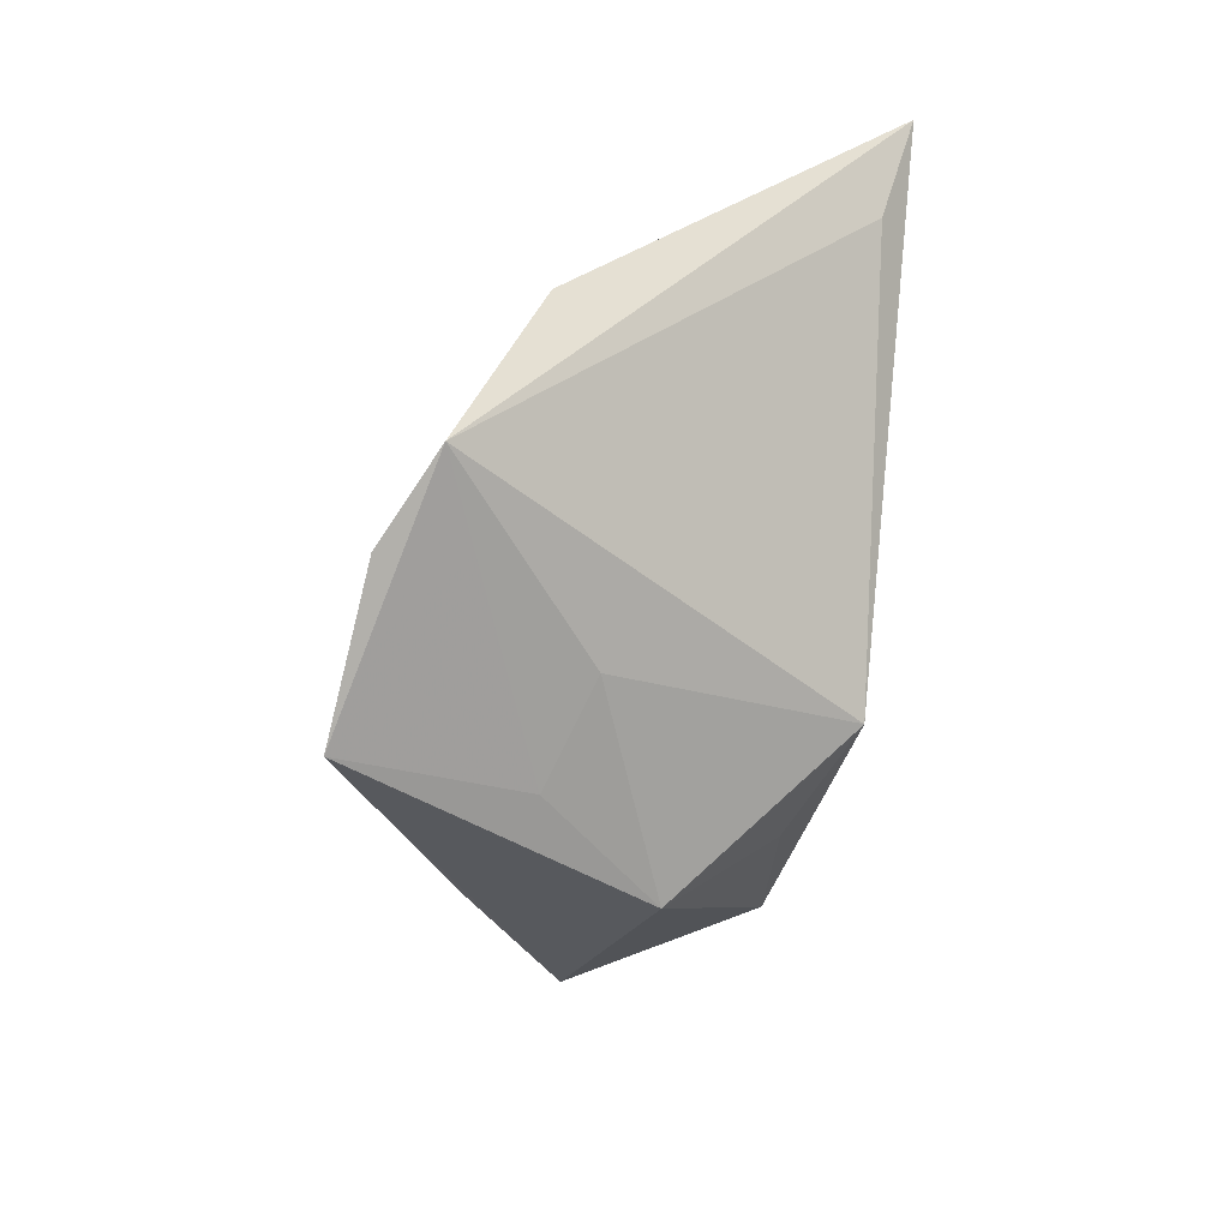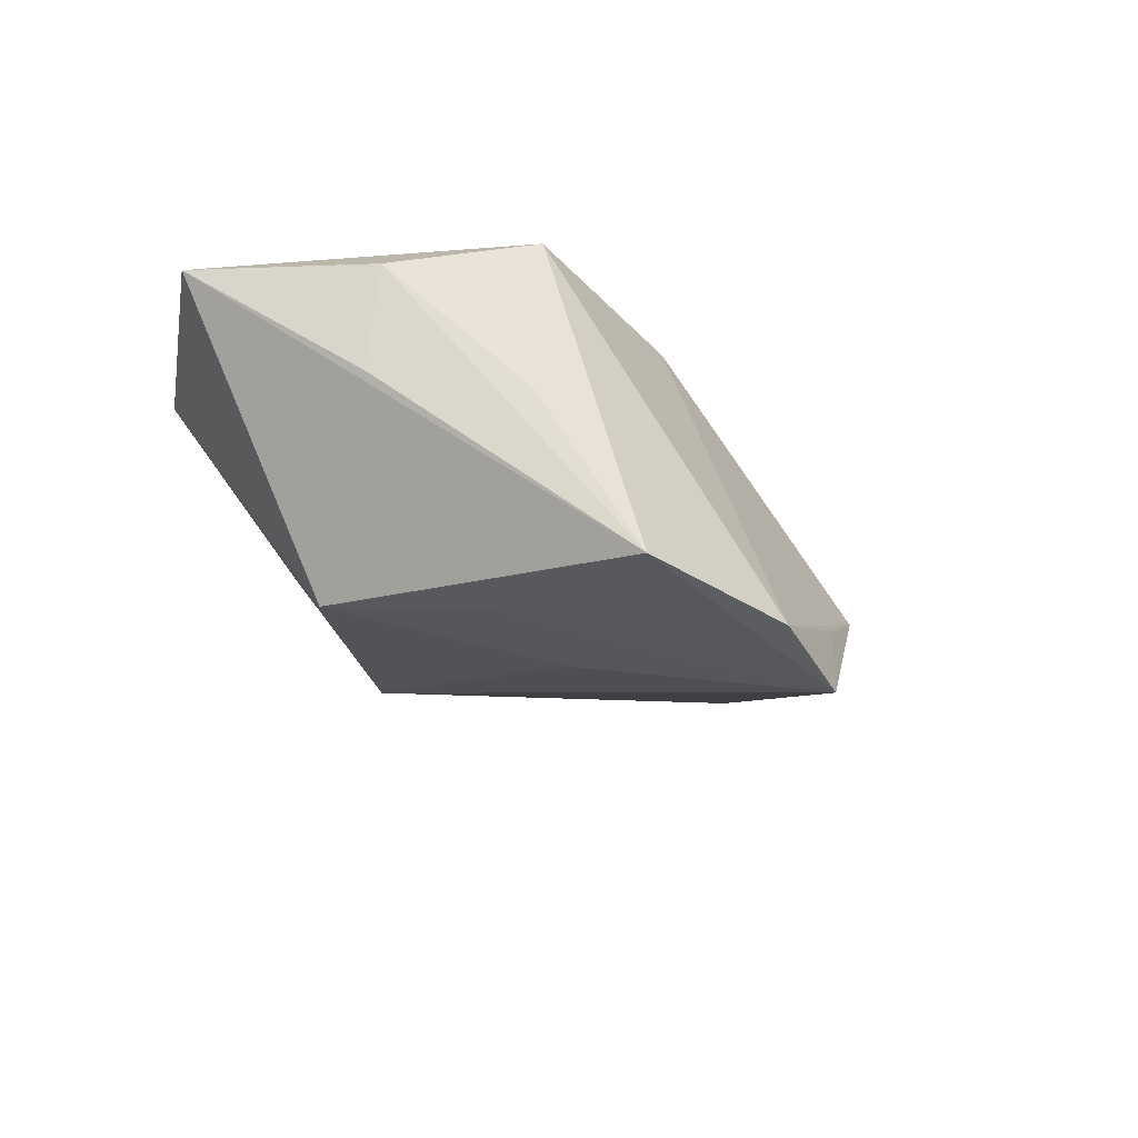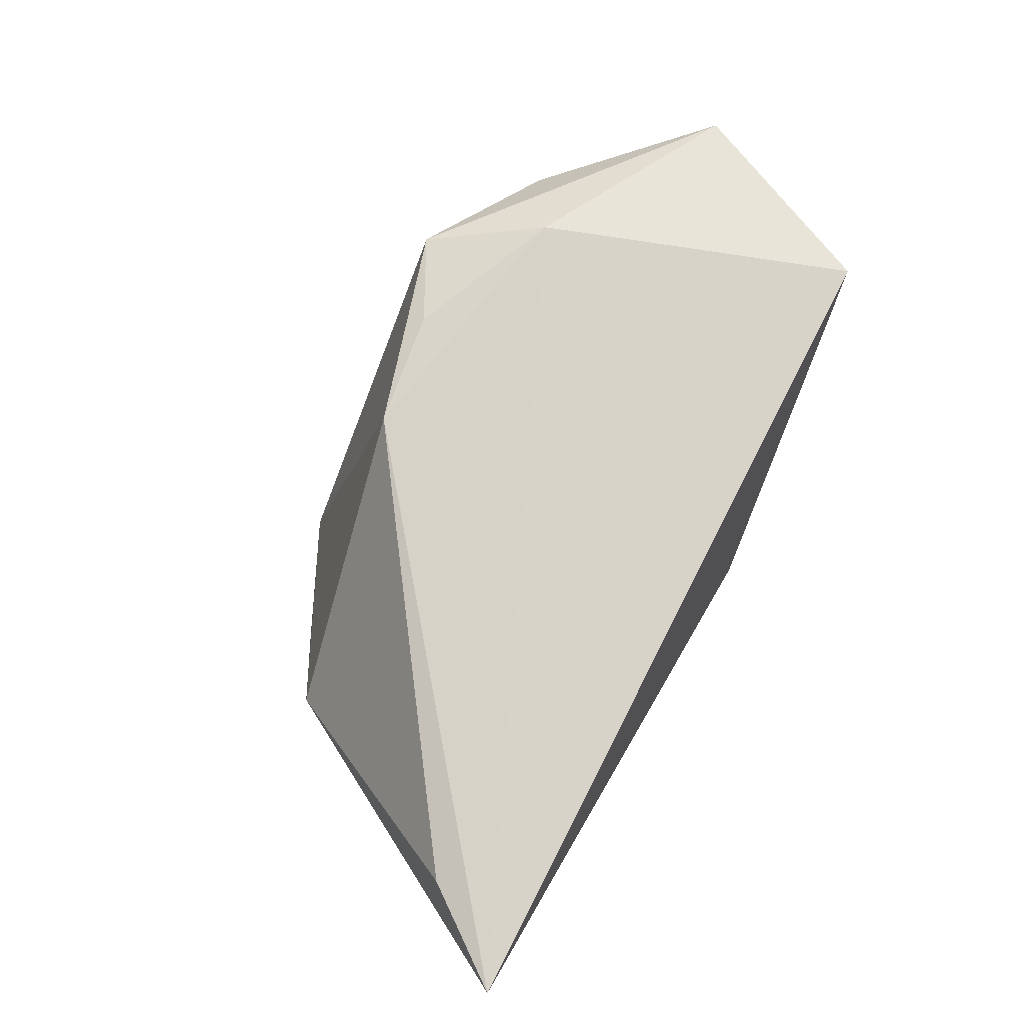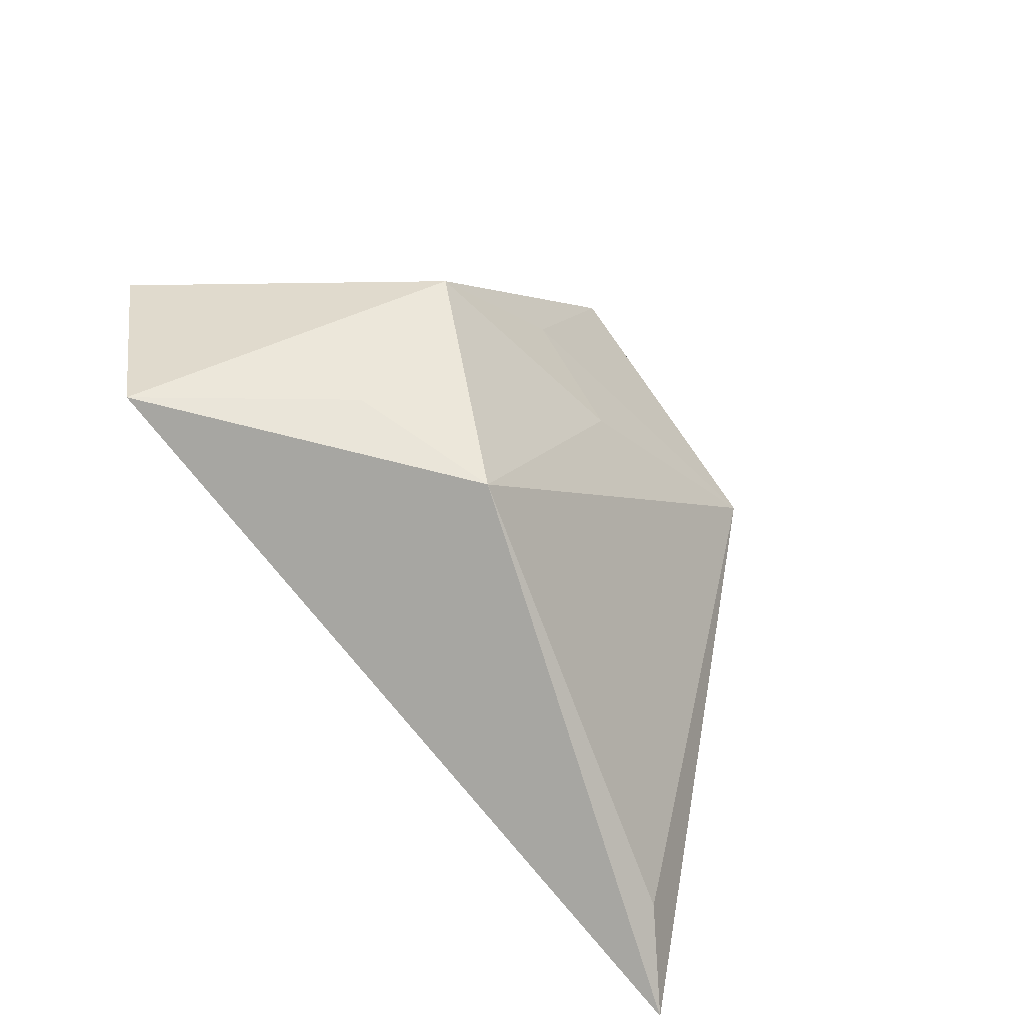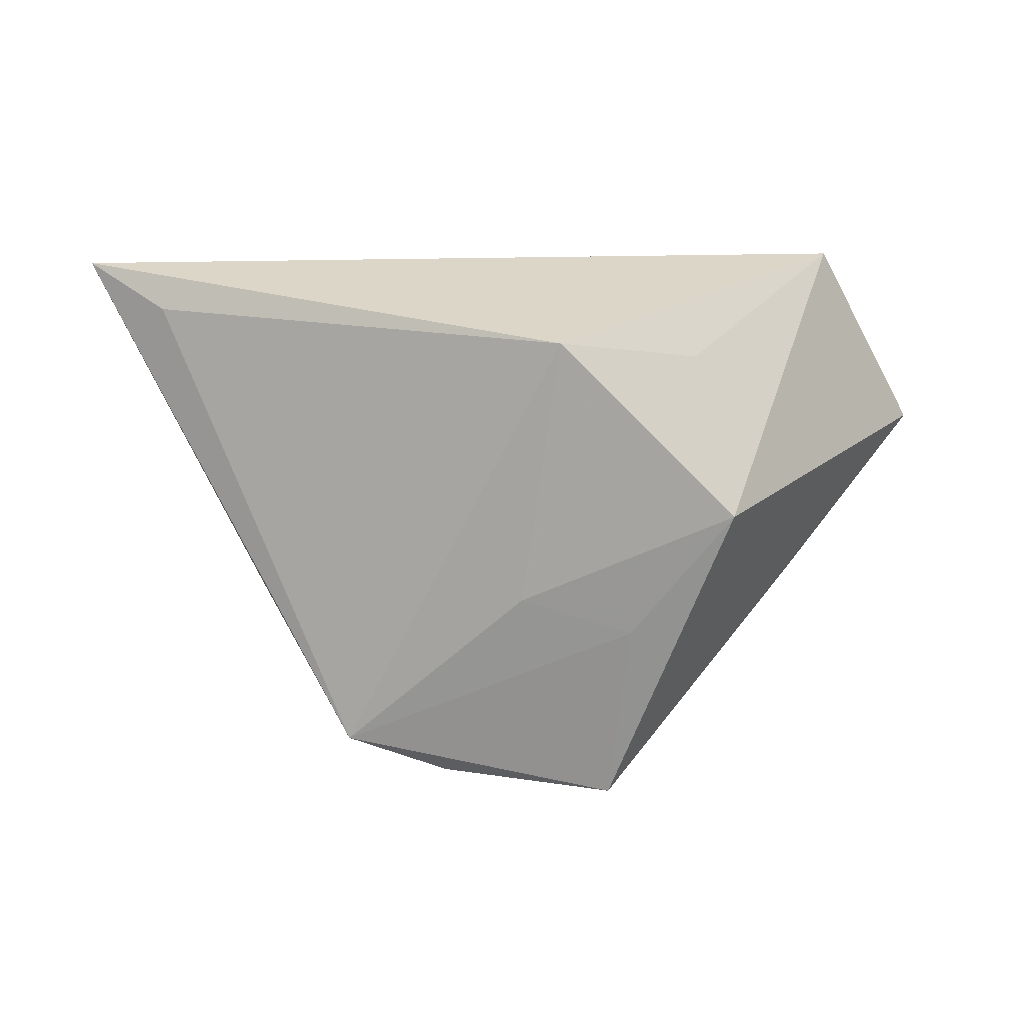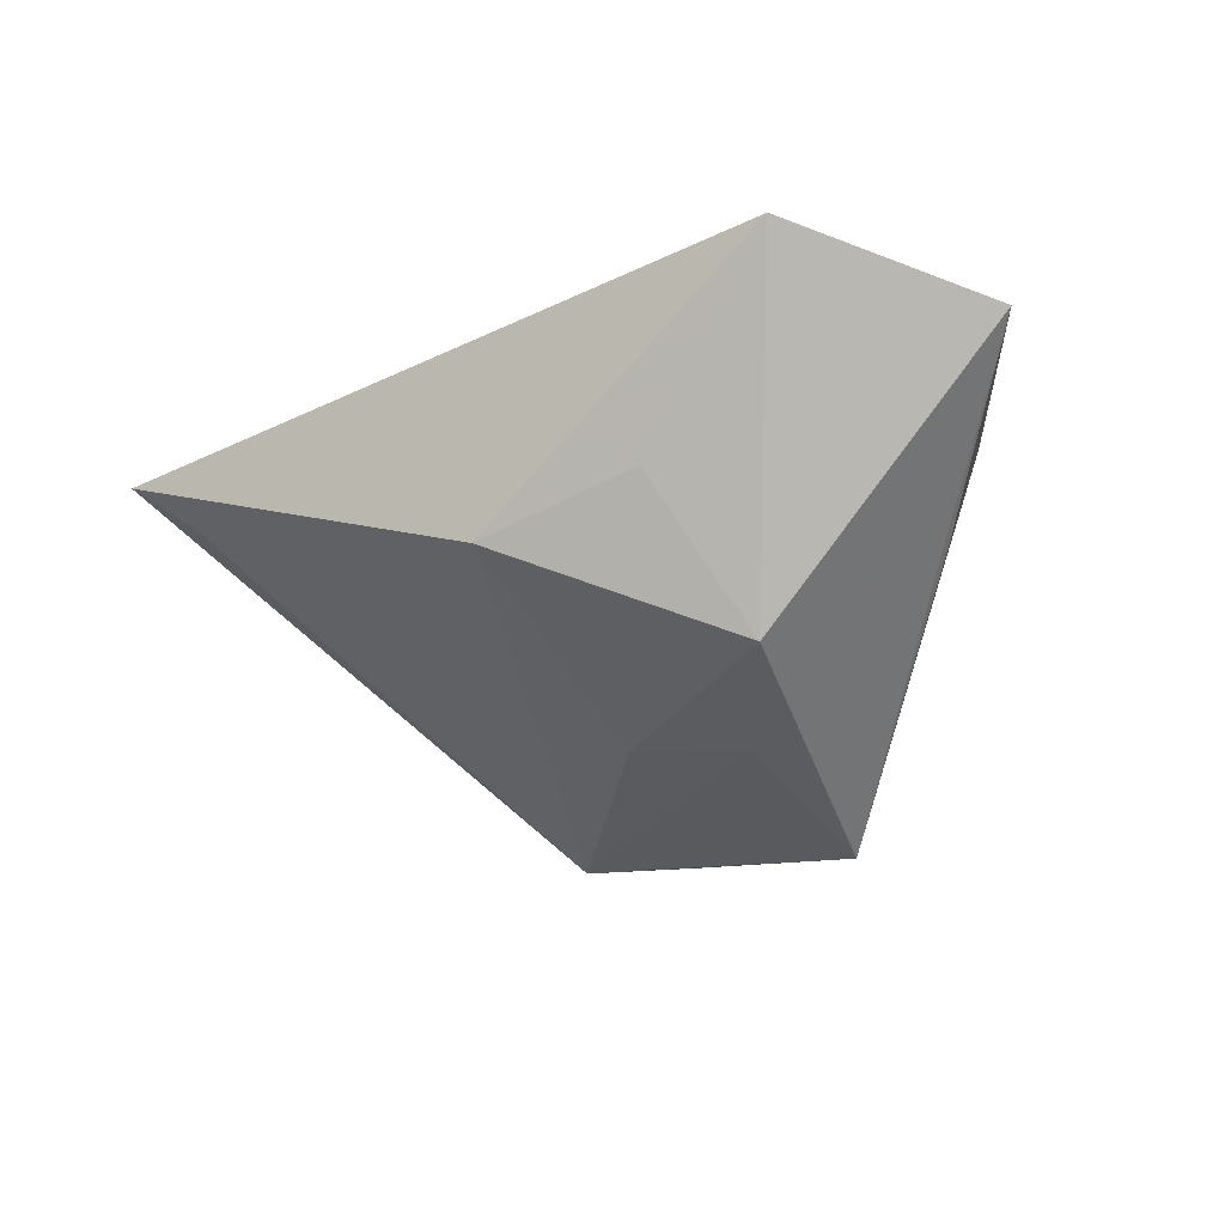
<metadata>
{"format":"obj","ext":"obj","renderer":"f3d","projection":"perspective","resolution":1024,"background":"white","views":[{"elev":-71.7,"azim":-95.8,"up":"+Z"},{"elev":-42.1,"azim":145.4,"up":"+Z"},{"elev":77.4,"azim":-59.6,"up":"+Z"},{"elev":-78.5,"azim":131.7,"up":"+Y"},{"elev":-51.5,"azim":5.2,"up":"+Z"},{"elev":-23.5,"azim":44.7,"up":"+Z"}]}
</metadata>
<code>
v 0.02717 0.01399 0.02005
v 0.008067 0.02147 0.01948
v -0.0622 -0.02982 0.02005
v 0.02346 -0.02232 -0.004682
v 0.0434 -0.02371 0.01693
v -0.04152 0.01208 -0.004959
v -0.03259 0.018 -0.01456
v 0.03699 0.02039 0.00788
v 0.007269 0.03193 -0.03231
v -0.05383 -0.0175 0.01886
v 0.005653 -0.02982 -0.01038
v 0.01206 0.007942 -0.02594
v -0.01564 0.02856 -0.02928
v 0.0204 0.02836 -0.01043
v -0.05119 -0.02648 0.01132
v 0.03543 0.0155 -0.005549
v 0.01849 0.0274 0.01738
v -0.02857 0.02164 -0.02875
v -0.00635 0.01888 0.02005
v 0.02687 -0.007564 -0.02149
v -0.002427 0.002476 -0.02389
v 0.05493 0.002426 0.01213
f 3 11 5
f 15 11 3
f 3 18 15
f 15 18 11
f 22 5 20
f 6 18 3
f 22 17 1
f 1 5 22
f 3 5 1
f 1 19 3
f 11 18 21
f 21 20 11
f 4 5 11
f 11 20 4
f 4 20 5
f 8 17 22
f 8 14 17
f 13 19 17
f 6 19 13
f 16 8 22
f 10 6 3
f 3 19 10
f 10 19 6
f 17 19 2
f 2 1 17
f 19 1 2
f 18 13 9
f 17 14 9
f 9 13 17
f 22 20 9
f 9 16 22
f 14 8 9
f 8 16 9
f 18 6 7
f 7 13 18
f 6 13 7
f 12 21 18
f 18 9 12
f 20 21 12
f 12 9 20

</code>
